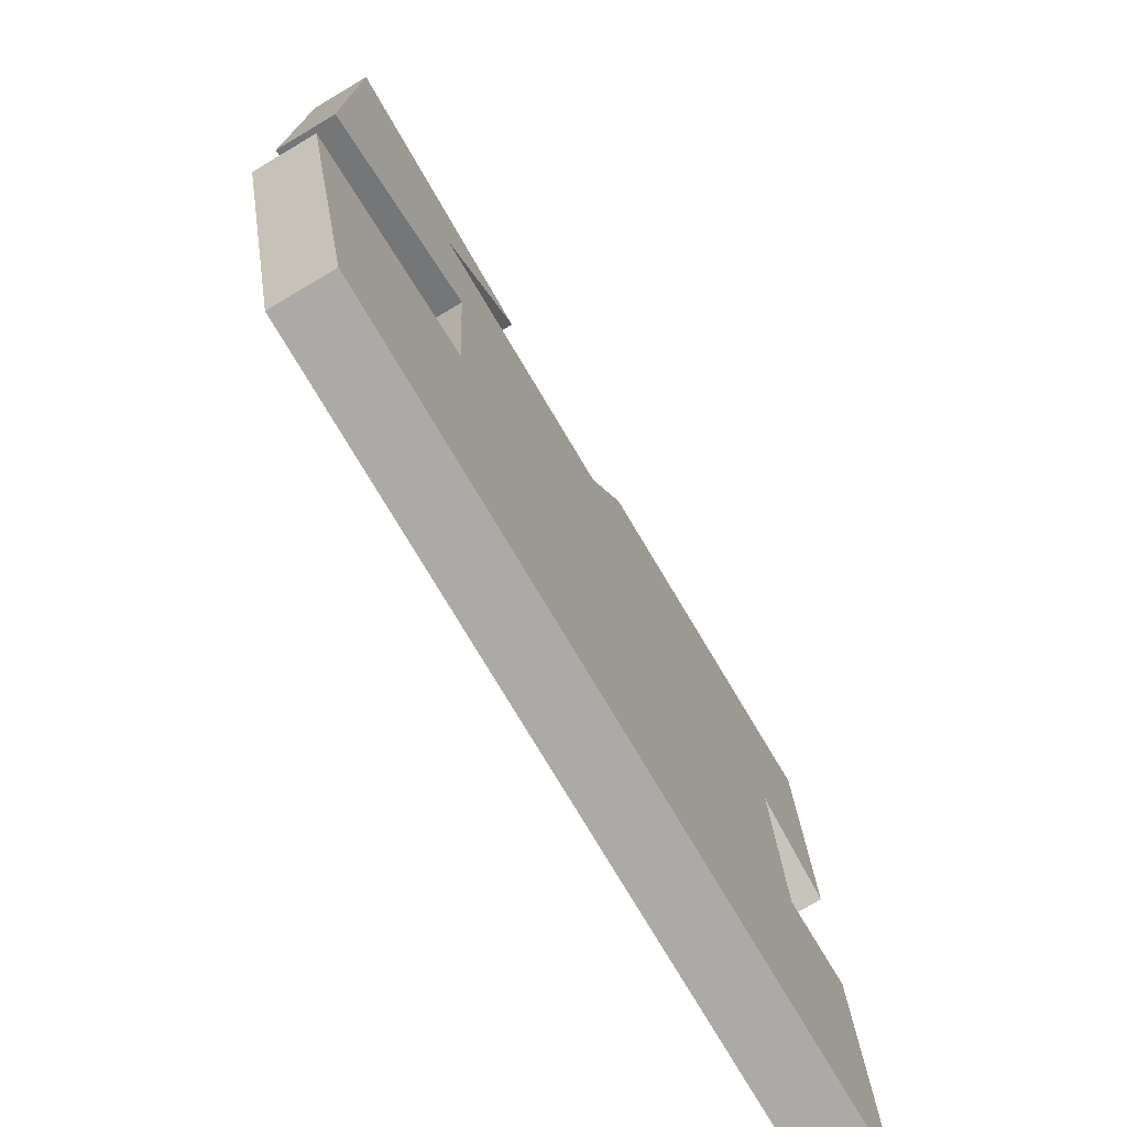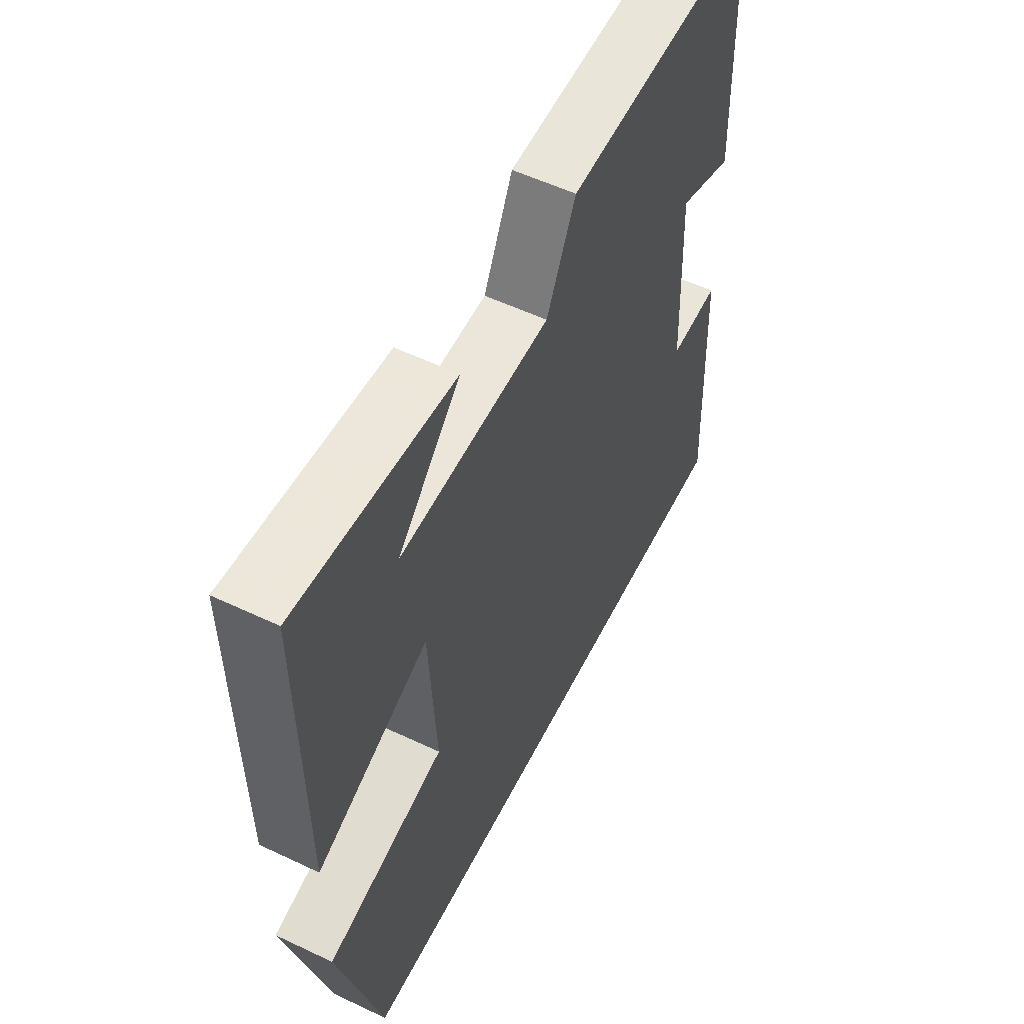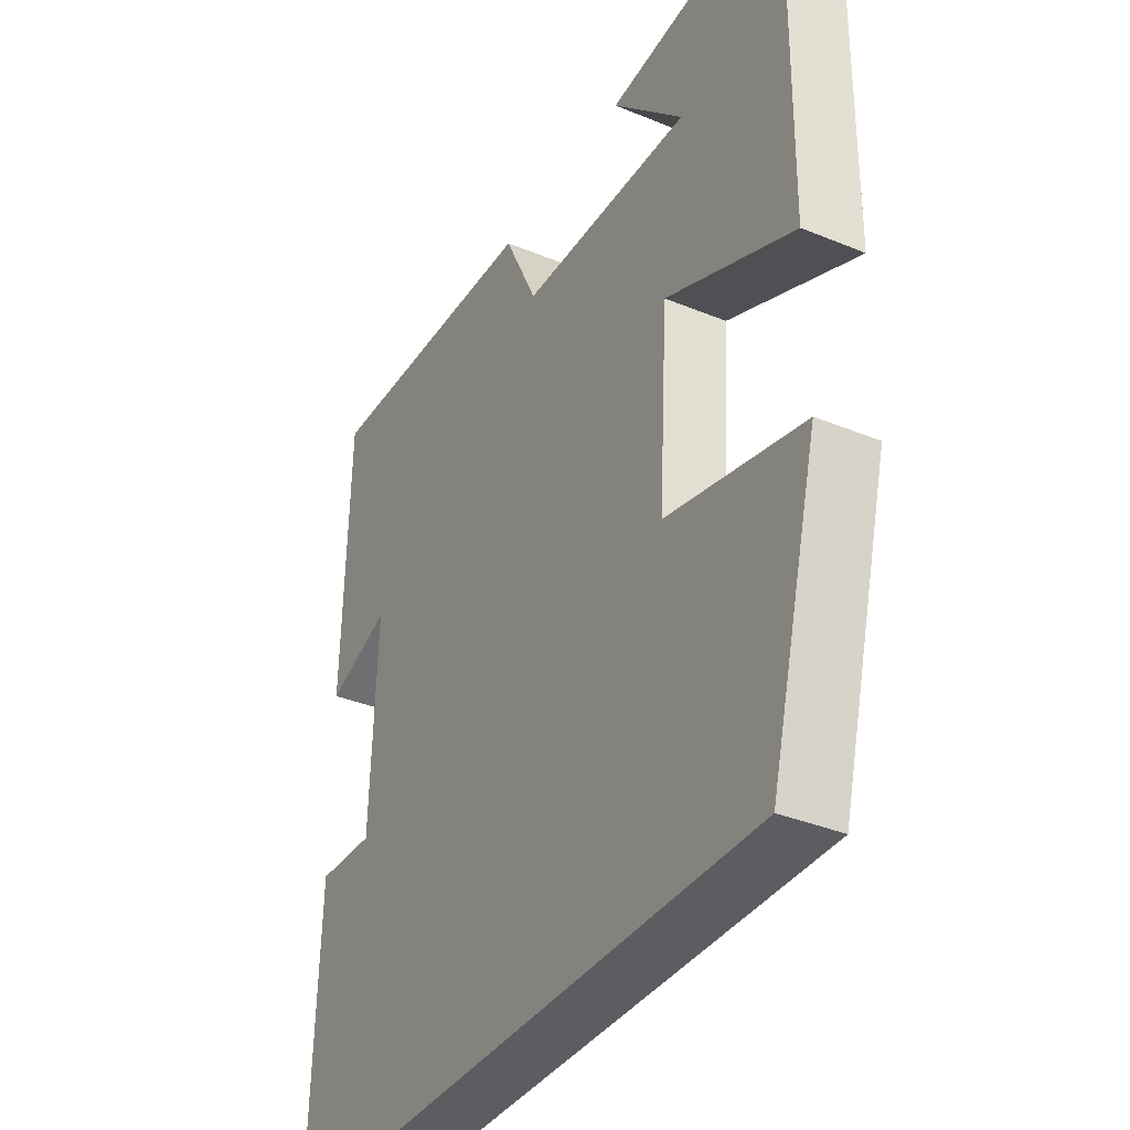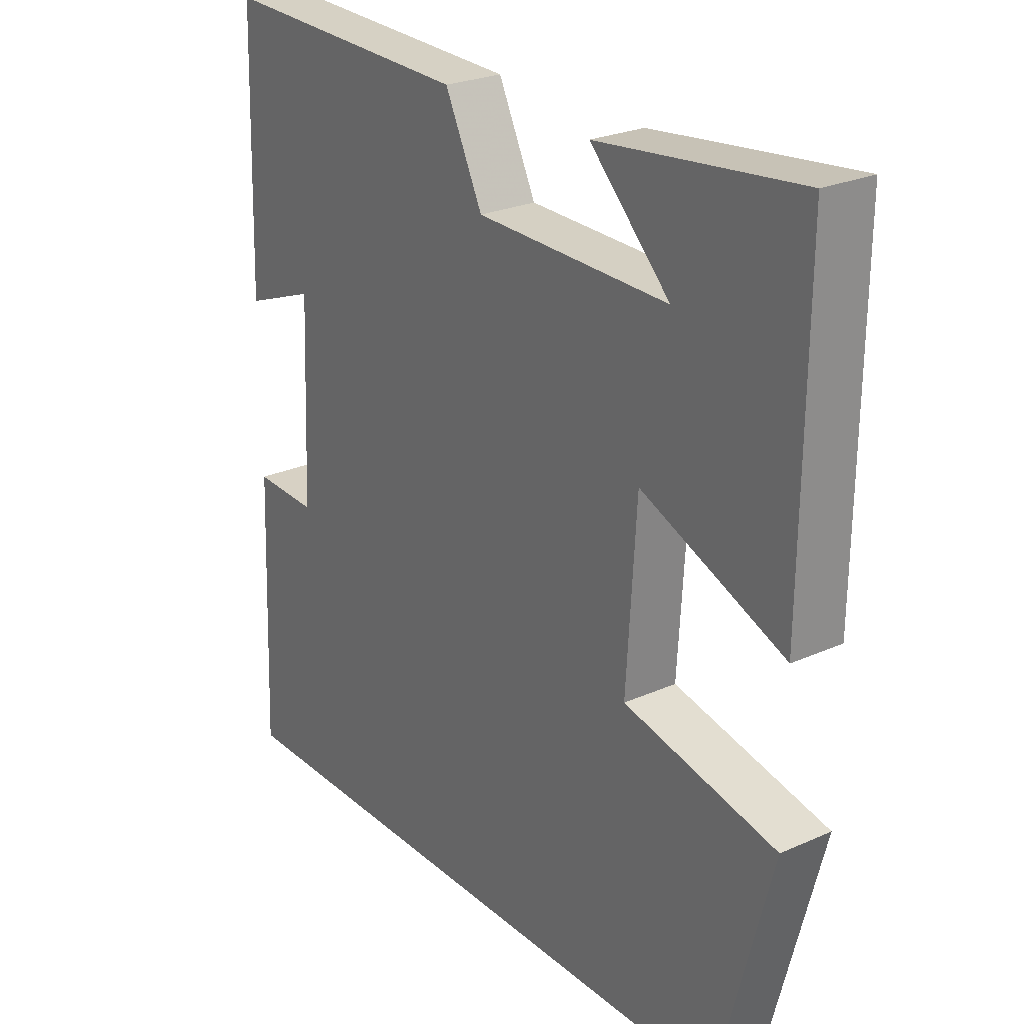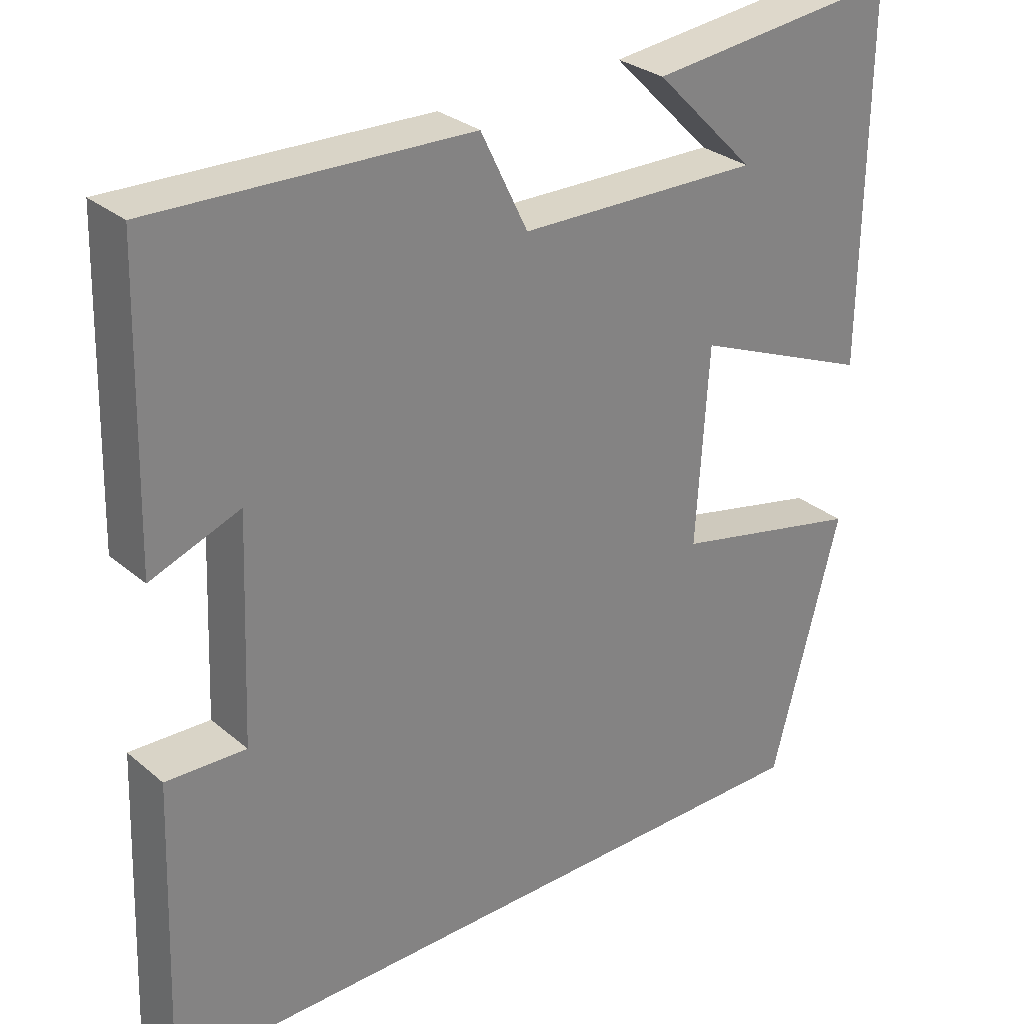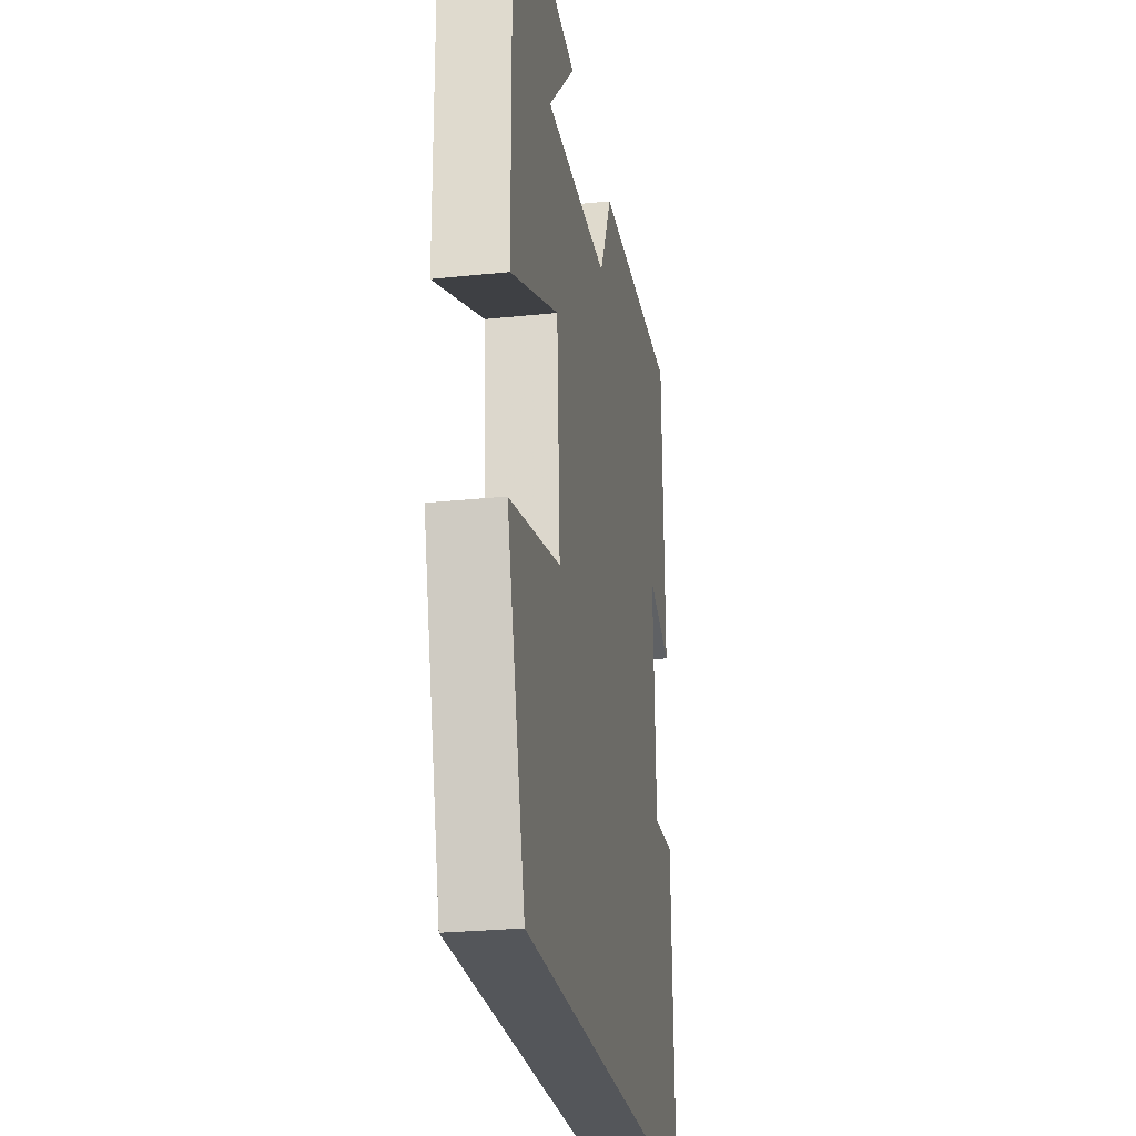
<metadata>
{"format":"obj","ext":"obj","renderer":"f3d","projection":"perspective","resolution":1024,"background":"white","views":[{"elev":-76.1,"azim":-59.3,"up":"+Z"},{"elev":55.6,"azim":-63.5,"up":"+Z"},{"elev":-35.7,"azim":-118.5,"up":"+Z"},{"elev":25.1,"azim":-125.9,"up":"+Z"},{"elev":29.5,"azim":140.6,"up":"+Z"},{"elev":-25.6,"azim":-80.4,"up":"+Z"}]}
</metadata>
<code>
v 0.489 0.07 0.513
v 0.5 0.07 0.13
v 0.383 0.07 0.174
v 0.395 0.07 -0.114
v 0.5 0.07 -0.11
v 0.515 0.07 -0.5
v -0.41 0.07 -0.5
v -0.5 0.07 -0.158
v -0.247 0.07 -0.101
v -0.263 0.07 0.157
v -0.5 0.07 0.058
v -0.505 0.07 0.536
v -0.173 0.07 0.5
v -0.305 0.07 0.367
v 0.013 0.07 0.373
v 0.075 0.07 0.5
v 0.489 0 0.513
v 0.5 0 0.13
v 0.383 0 0.174
v 0.395 0 -0.114
v 0.5 0 -0.11
v 0.515 0 -0.5
v -0.41 0 -0.5
v -0.5 0 -0.158
v -0.247 0 -0.101
v -0.263 0 0.157
v -0.5 0 0.058
v -0.505 0 0.536
v -0.173 0 0.5
v -0.305 0 0.367
v 0.013 0 0.373
v 0.075 0 0.5
f 1 2 3
f 16 1 3
f 15 16 3
f 14 15 3 4
f 12 13 14
f 10 11 12 14
f 10 14 4
f 9 10 4
f 8 9 4
f 6 7 8
f 5 6 8
f 4 5 8
f 19 18 17
f 19 17 32
f 19 32 31
f 20 19 31 30
f 30 29 28
f 30 28 27 26
f 20 30 26
f 20 26 25
f 20 25 24
f 24 23 22
f 24 22 21
f 24 21 20
f 1 17 18 2
f 2 18 19 3
f 3 19 20 4
f 4 20 21 5
f 5 21 22 6
f 6 22 23 7
f 7 23 24 8
f 8 24 25 9
f 9 25 26 10
f 10 26 27 11
f 11 27 28 12
f 12 28 29 13
f 13 29 30 14
f 14 30 31 15
f 15 31 32 16
f 16 32 17 1

</code>
